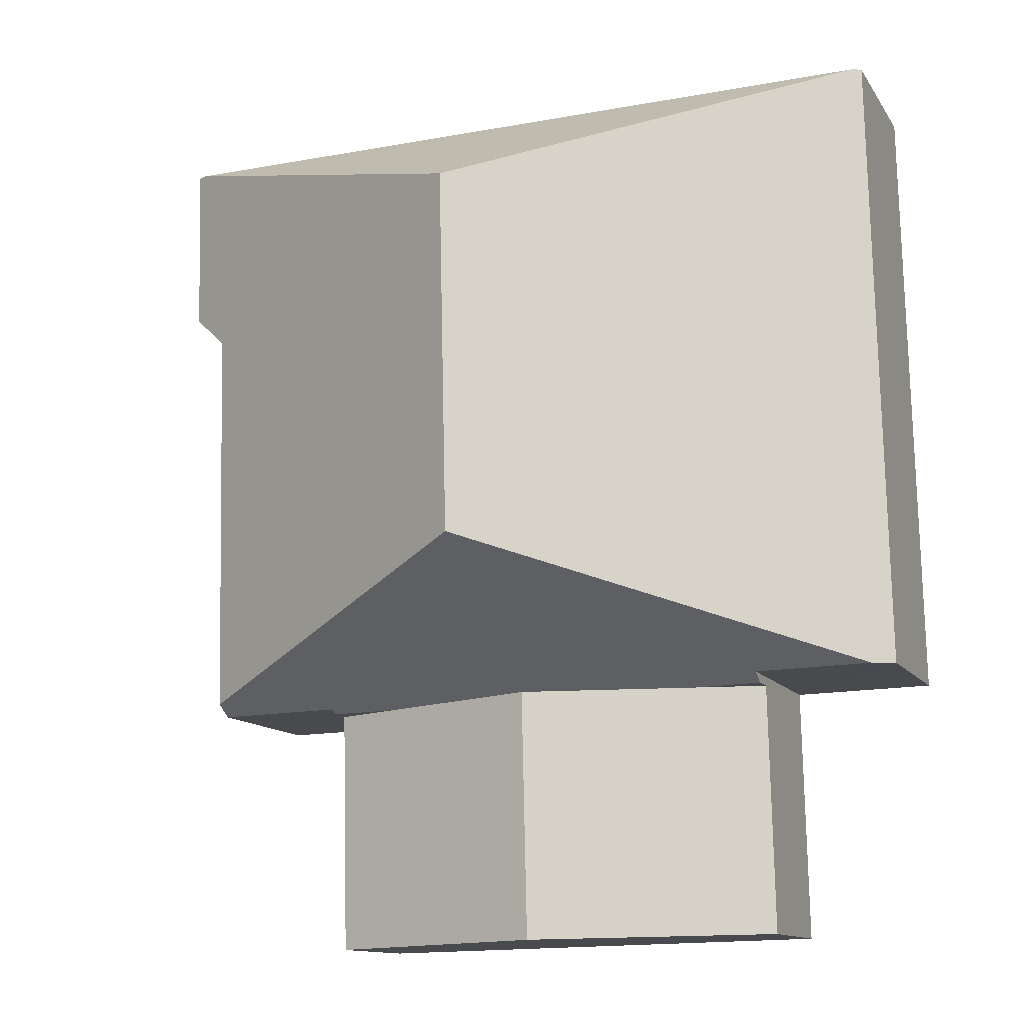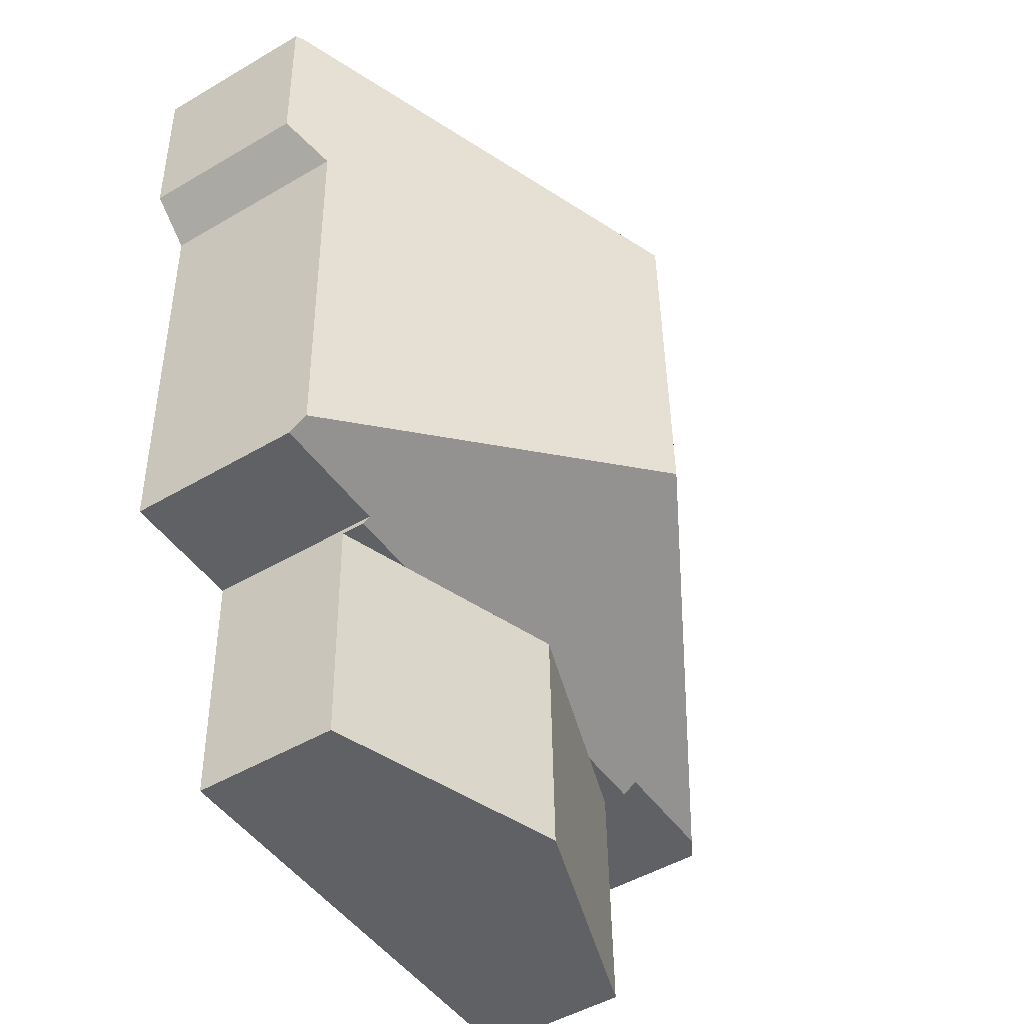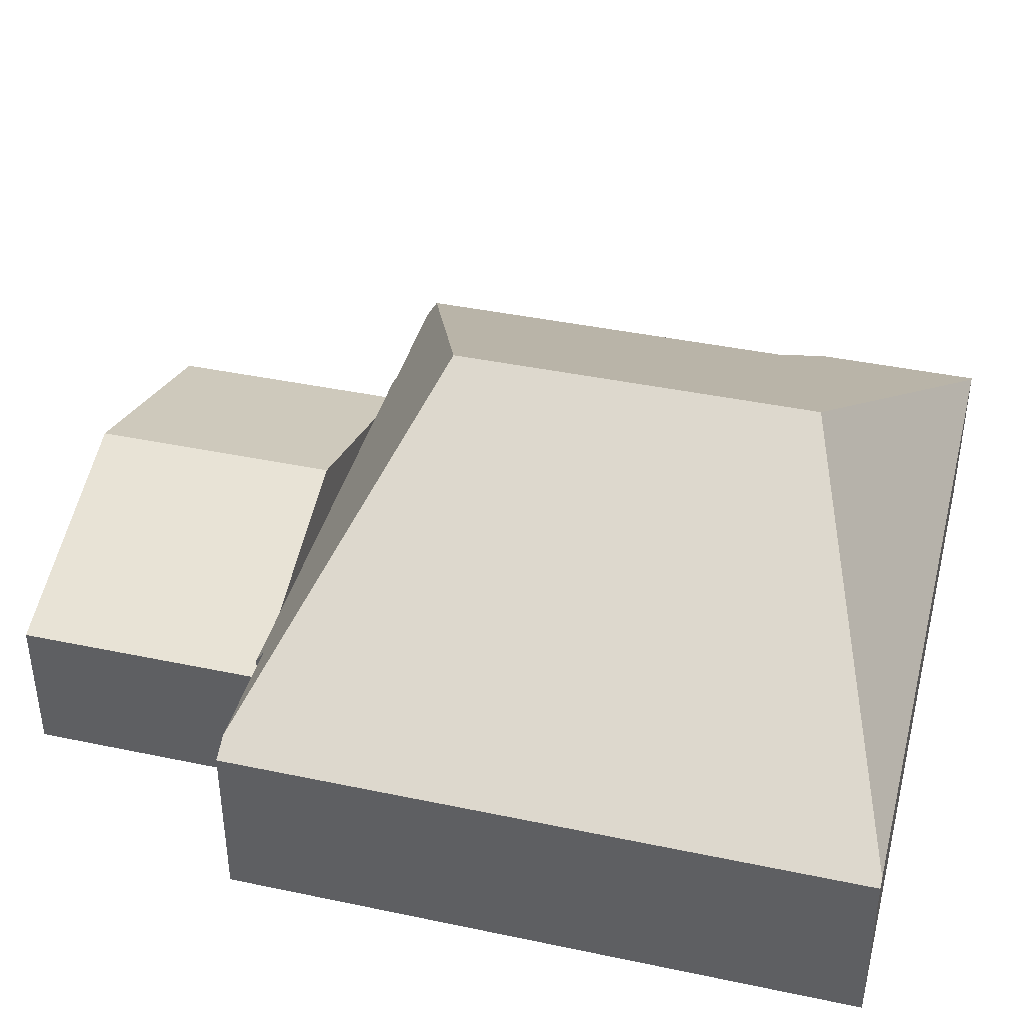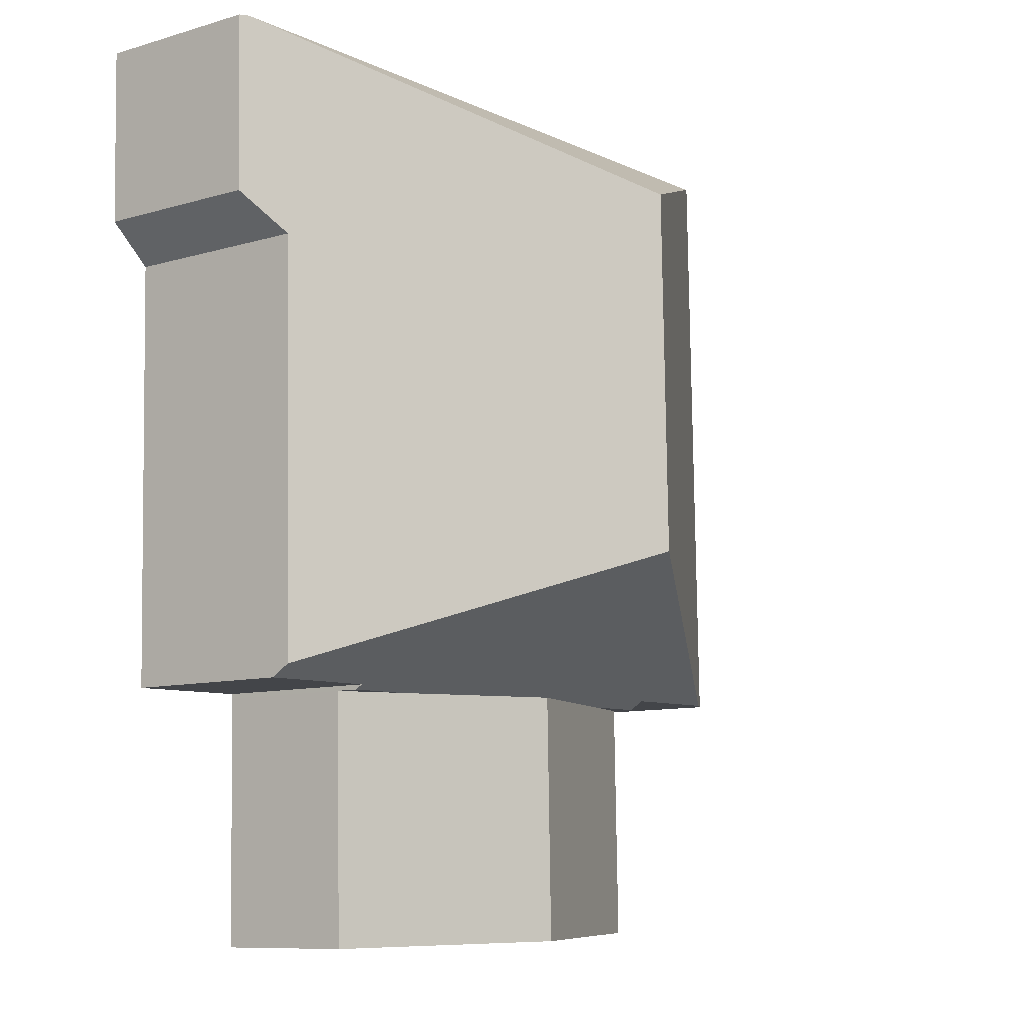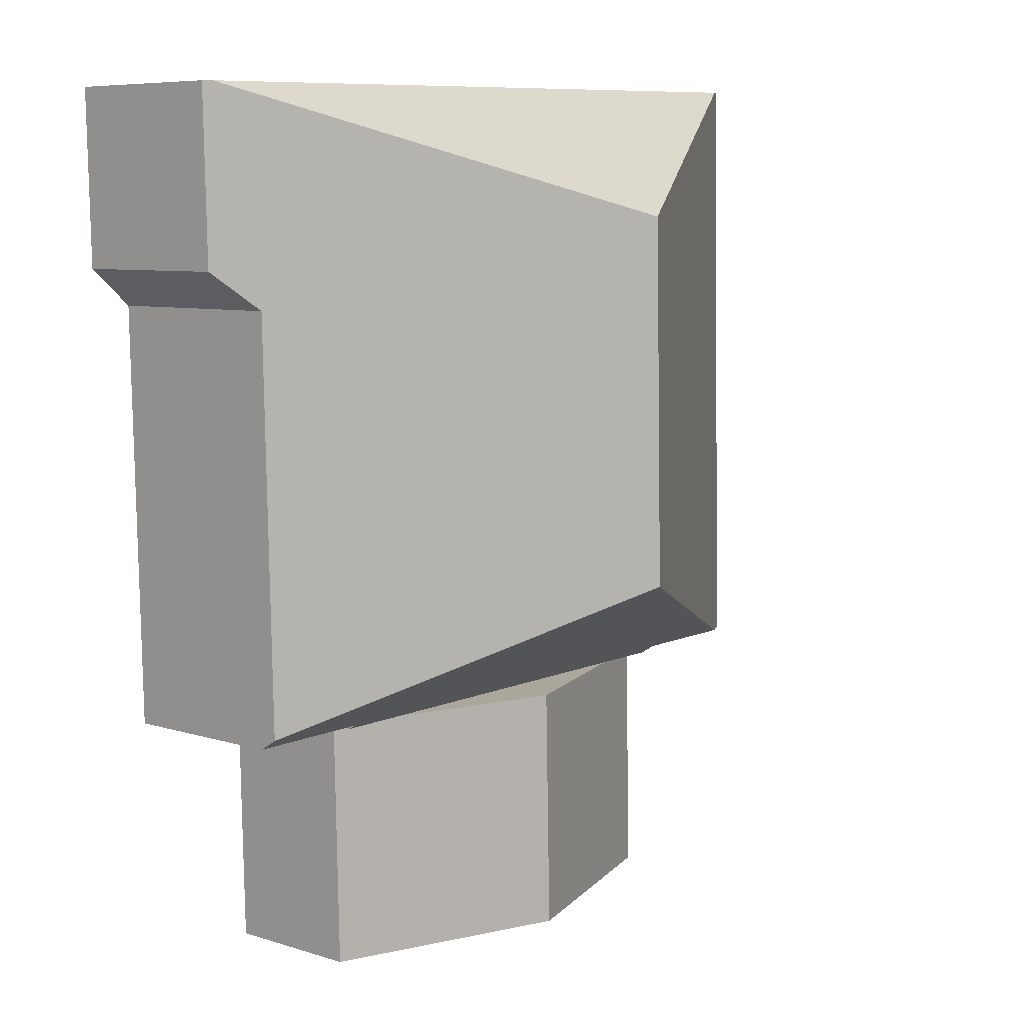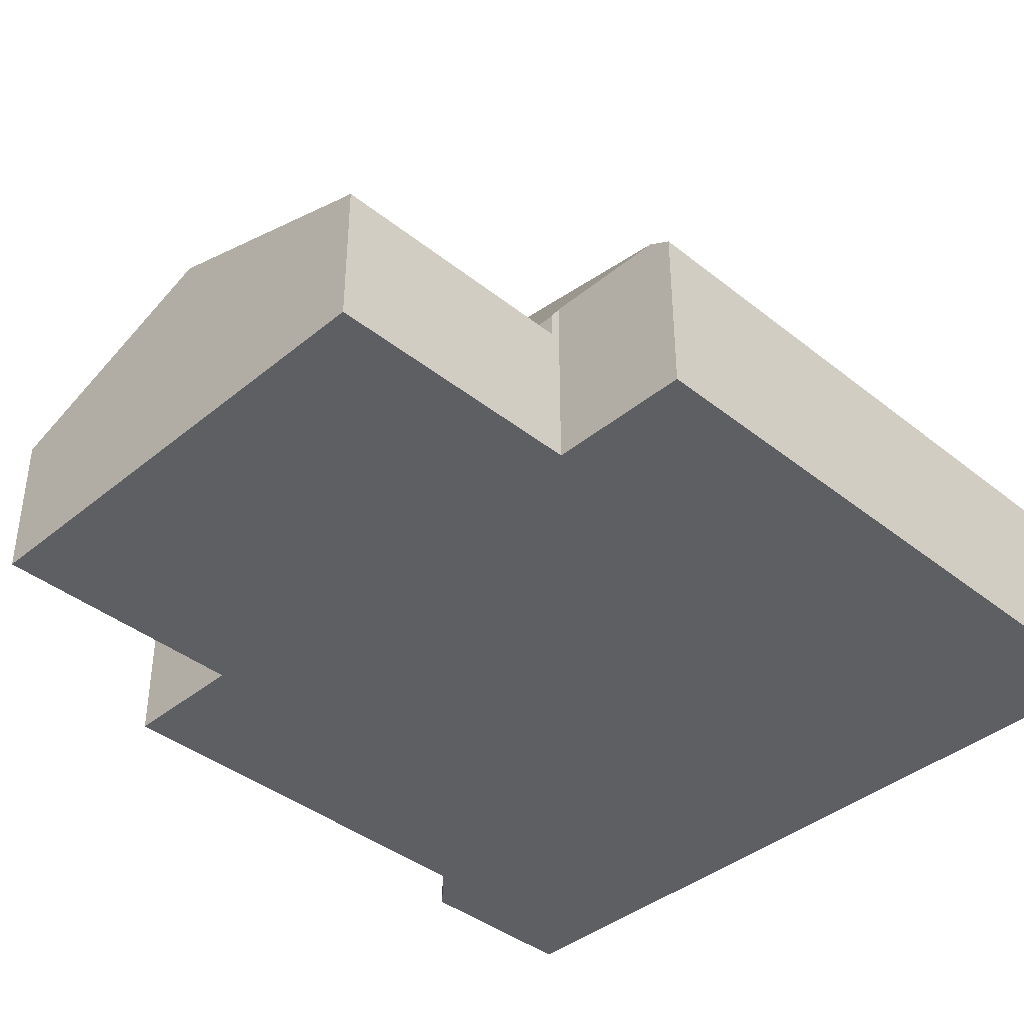
<metadata>
{"format":"obj","ext":"obj","renderer":"f3d","projection":"perspective","resolution":1024,"background":"white","views":[{"elev":-12.4,"azim":-159.3,"up":"+Z"},{"elev":-48.5,"azim":123.3,"up":"+Z"},{"elev":40.4,"azim":-74.2,"up":"+Y"},{"elev":-9.6,"azim":127.5,"up":"+Z"},{"elev":7.4,"azim":131.7,"up":"+Z"},{"elev":-39.9,"azim":-133.2,"up":"+Y"}]}
</metadata>
<code>
v  11.75 3.64 -0.467
v  13.26 3.802 -0.401
v  13.25 3.64 -0.501
v  3.024 3.64 -0.269
v  3.029 3.964 -0.069
v  4.527 3.64 -0.303
v  15.98 3.802 -0.463
v  8.516 8.46 2.579
v  15.99 4.215 -0.209
v  8.139 3.64 -0.385
v  0.475 3.964 -0.011
v  0.31 3.696 13.64
v  0 3.696 2.263e-16
v  8.698 8.46 10.58
v  0.498 3.802 13.63
v  17.03 3.802 13.26
v  17.13 3.697 9.487
v  17.22 3.696 13.26
v  16.19 4.215 8.689
v  16.19 -5.32e-16 8.689
v  15.99 1.28e-17 -0.209
v  15.98 2.835e-17 -0.463
v  13.26 2.455e-17 -0.401
v  13.25 3.068e-17 -0.501
v  17.13 -5.809e-16 9.487
v  17.22 -8.116e-16 13.26
v  11.75 2.86e-17 -0.467
v  8.139 2.357e-17 -0.385
v  4.527 1.855e-17 -0.303
v  3.024 1.647e-17 -0.269
v  3.029 4.225e-18 -0.069
v  0 0 0
v  0.475 6.736e-19 -0.011
v  0.31 -8.351e-16 13.64
v  0.498 -8.349e-16 13.63
v  17.03 -8.119e-16 13.26
v  2.901 3.127 -5.671
v  8.139 4.874 -0.385
v  8.016 4.874 -5.788
v  3.024 3.127 -0.269
v  13.13 3.127 -5.904
v  13.25 3.127 -0.501
v  13.13 3.615e-16 -5.904
v  8.016 3.544e-16 -5.788
v  2.901 3.472e-16 -5.671
g defaultobject
f 1 2 3
f 4 5 6
f 7 8 9
f 8 7 2
f 8 2 1
f 8 1 10
f 8 10 5
f 8 5 11
f 5 10 6
f 12 11 13
f 11 12 8
f 8 12 14
f 14 12 15
f 15 16 14
f 17 16 18
f 16 17 14
f 14 17 19
f 14 19 9
f 14 9 8
f 20 9 19
f 9 20 21
f 9 21 7
f 7 21 22
f 23 3 2
f 3 23 24
f 18 25 17
f 25 18 26
f 22 2 7
f 2 22 23
f 24 1 3
f 1 24 10
f 10 24 27
f 10 27 28
f 10 28 6
f 6 28 29
f 6 29 4
f 4 29 30
f 31 11 5
f 11 31 13
f 13 31 32
f 32 31 33
f 4 31 5
f 31 4 30
f 32 12 13
f 12 32 34
f 34 15 12
f 15 34 16
f 16 34 35
f 16 35 36
f 16 36 18
f 18 36 26
f 17 20 19
f 20 17 25
f 29 31 30
f 33 34 32
f 34 33 31
f 34 31 29
f 34 29 28
f 34 28 27
f 34 27 24
f 34 24 23
f 34 23 22
f 34 22 21
f 34 21 20
f 34 20 25
f 34 25 35
f 35 25 36
f 36 25 26
f 37 38 39
f 38 37 6
f 6 37 40
f 41 1 42
f 1 41 38
f 38 41 39
f 30 6 40
f 6 30 38
f 38 30 29
f 38 29 28
f 38 28 1
f 1 28 27
f 1 27 42
f 42 27 24
f 24 41 42
f 41 24 43
f 43 39 41
f 39 43 44
f 39 44 37
f 37 44 45
f 45 40 37
f 40 45 30
f 27 43 24
f 43 27 44
f 44 27 28
f 44 28 29
f 44 29 45
f 45 29 30

</code>
